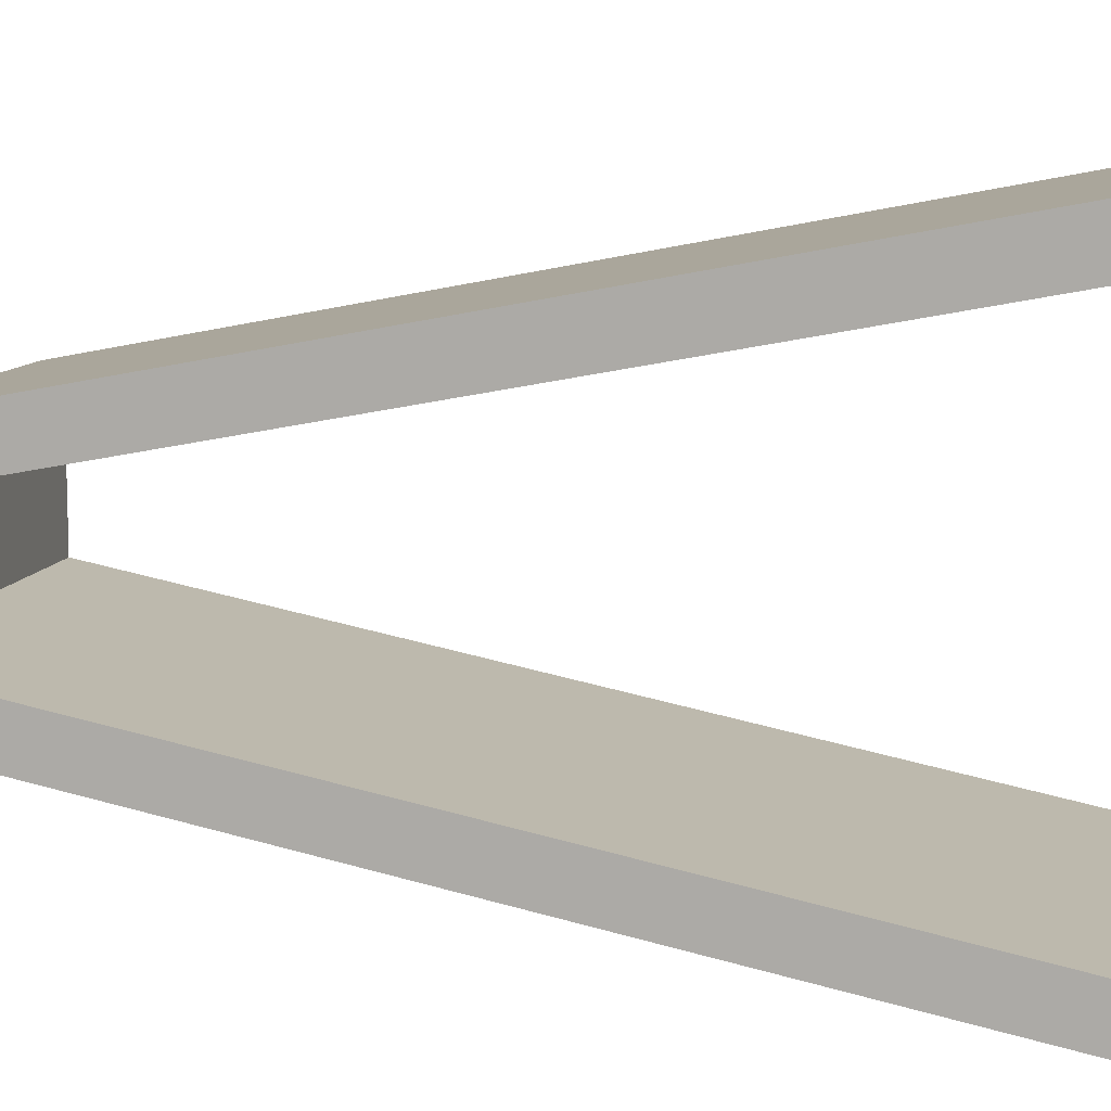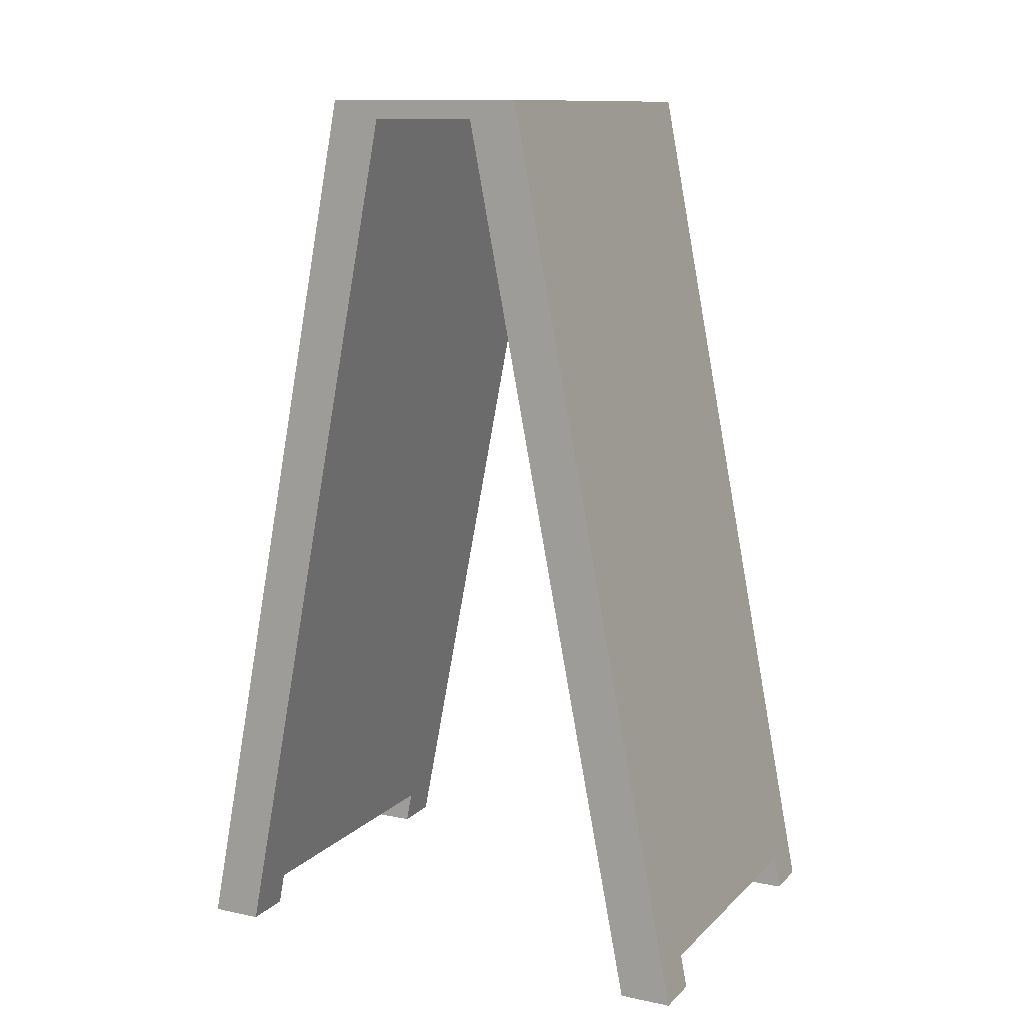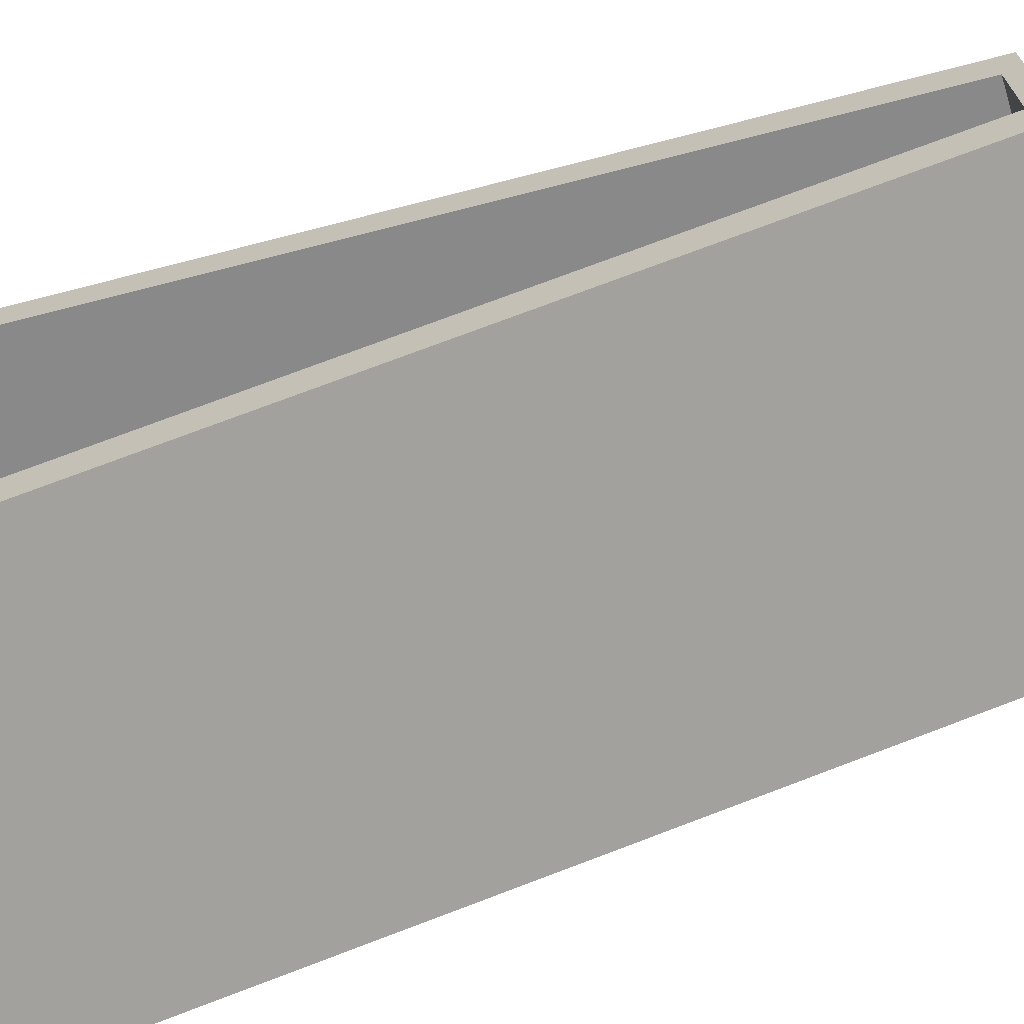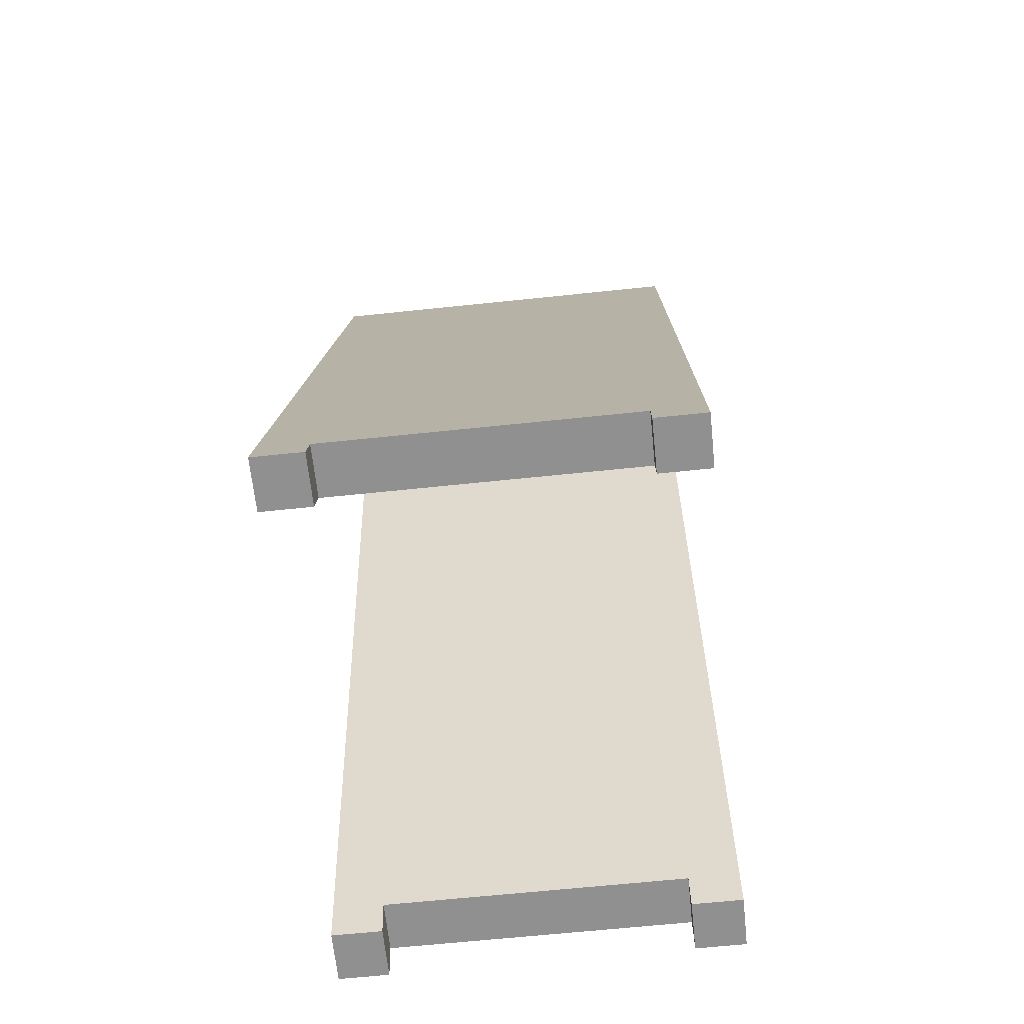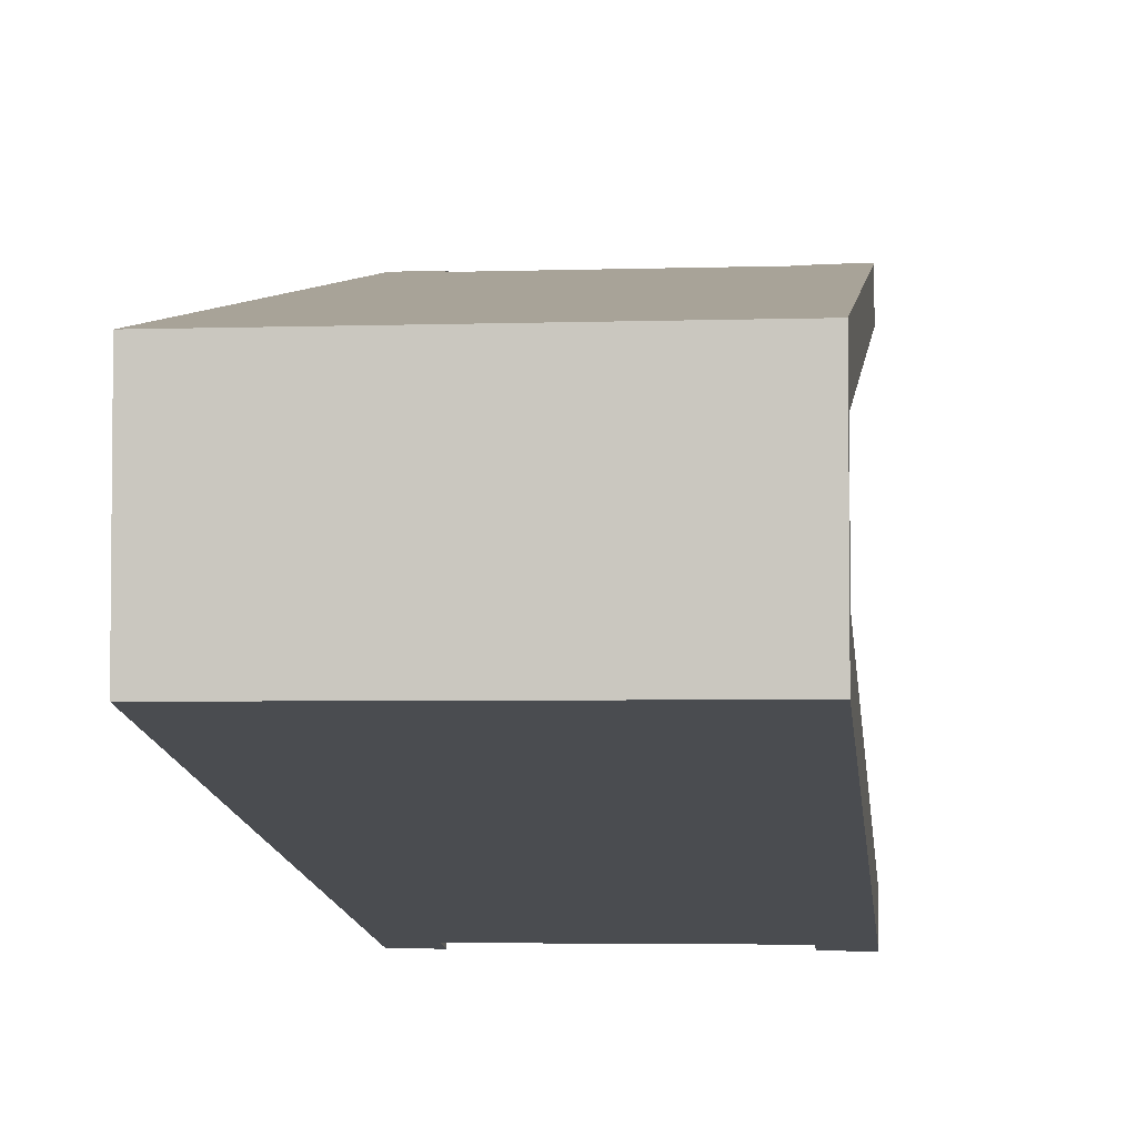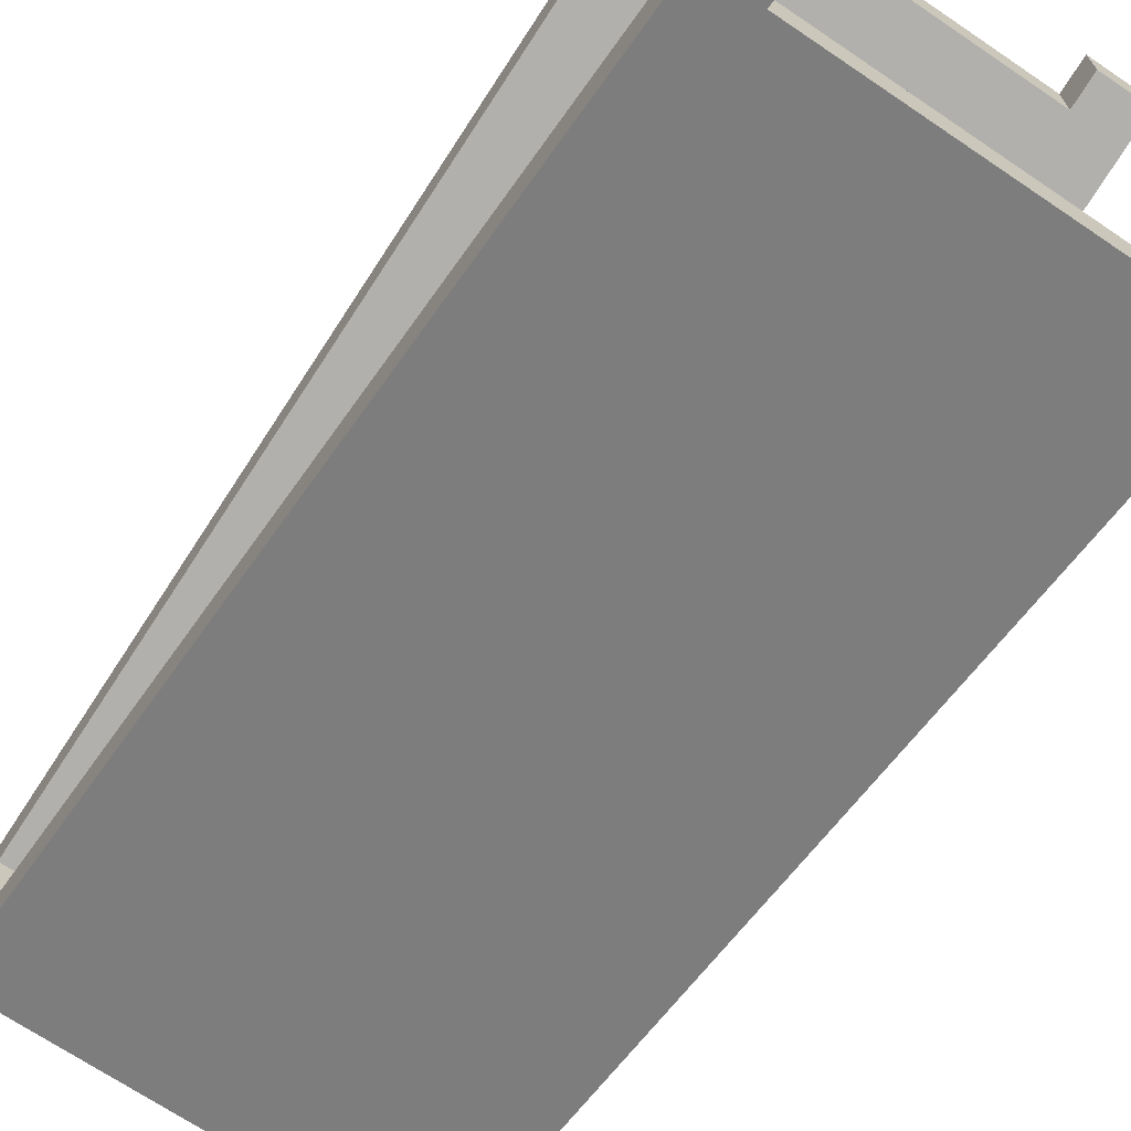
<metadata>
{"format":"obj","ext":"obj","renderer":"f3d","projection":"perspective","resolution":1024,"background":"white","views":[{"elev":10.1,"azim":-77.4,"up":"+Z"},{"elev":11.6,"azim":-63.6,"up":"+Y"},{"elev":-68.6,"azim":107.4,"up":"+Z"},{"elev":-65.8,"azim":6.0,"up":"+Y"},{"elev":-3.9,"azim":-173.7,"up":"+Z"},{"elev":-69.2,"azim":-34.1,"up":"+Z"}]}
</metadata>
<code>
g default
v 0.5 0.01534 -0.5655
v 0.5 0.01534 -0.6958
v 0.5 2.288 -0.1238
v 0.5 2.288 -0.2541
v -0.5 2.288 -0.1238
v -0.5 2.288 -0.2541
v -0.5 0.01534 -0.5655
v -0.5 0.01534 -0.6958
v 0.5 2.241 -0.1328
v 0.5 2.241 -0.2631
v -0.5 2.241 -0.2631
v -0.5 2.241 -0.1328
v 0.5 0.09927 -0.5492
v 0.5 0.09927 -0.6795
v -0.5 0.09927 -0.6795
v -0.5 0.09927 -0.5492
v -0.375 2.241 -0.1328
v -0.375 0.09927 -0.5492
v -0.375 0.01534 -0.5655
v -0.375 0.01534 -0.6958
v -0.375 0.09927 -0.6795
v -0.375 2.241 -0.2631
v -0.375 2.288 -0.2541
v -0.375 2.288 -0.1238
v 0.375 2.288 -0.1238
v 0.375 2.288 -0.2541
v 0.375 2.241 -0.2631
v 0.375 0.09927 -0.6795
v 0.375 0.01534 -0.6958
v 0.375 0.01534 -0.5655
v 0.375 0.09927 -0.5492
v 0.375 2.241 -0.1328
v 0.5 0.01534 0.5655
v 0.5 0.01534 0.6958
v 0.5 2.288 0.1238
v 0.5 2.288 0.2541
v -0.5 2.288 0.1238
v -0.5 2.288 0.2541
v -0.5 0.01534 0.5655
v -0.5 0.01534 0.6958
v 0.5 2.241 0.1328
v 0.5 2.241 0.2631
v -0.5 2.241 0.2631
v -0.5 2.241 0.1328
v 0.5 0.09927 0.5492
v 0.5 0.09927 0.6795
v -0.5 0.09927 0.6795
v -0.5 0.09927 0.5492
v -0.375 2.241 0.1328
v -0.375 0.09927 0.5492
v -0.375 0.01534 0.5655
v -0.375 0.01534 0.6958
v -0.375 0.09927 0.6795
v -0.375 2.241 0.2631
v -0.375 2.288 0.2541
v -0.375 2.288 0.1238
v 0.375 2.288 0.1238
v 0.375 2.288 0.2541
v 0.375 2.241 0.2631
v 0.375 0.09927 0.6795
v 0.375 0.01534 0.6958
v 0.375 0.01534 0.5655
v 0.375 0.09927 0.5492
v 0.375 2.241 0.1328
g initialShadingGroup pCube3
f 9 10 4 3
f 23 24 25 26
f 5 6 11 12
f 22 23 26 27
f 13 14 10 9
f 21 22 27 28
f 12 11 15 16
f 32 17 18 31
f 1 2 14 13
f 16 15 8 7
f 16 18 17 12
f 7 19 18 16
f 7 8 20 19
f 21 20 8 15
f 22 21 15 11
f 23 22 11 6
f 24 23 6 5
f 3 4 26 25
f 10 27 26 4
f 14 28 27 10
f 2 29 28 14
f 30 29 2 1
f 31 30 1 13
f 32 31 13 9
f 18 19 20 21
f 28 29 30 31
f 31 18 21 28
f 41 35 36 42
f 55 58 57 56
f 37 44 43 38
f 54 59 58 55
f 45 41 42 46
f 53 60 59 54
f 44 48 47 43
f 64 63 50 49
f 32 64 49 17
f 3 35 41 9
f 24 56 57 25
f 12 44 37 5
f 33 45 46 34
f 48 39 40 47
f 17 49 44 12
f 48 44 49 50
f 39 48 50 51
f 39 51 52 40
f 53 47 40 52
f 54 43 47 53
f 55 38 43 54
f 56 37 38 55
f 5 37 56 24
f 25 57 35 3
f 35 57 58 36
f 42 36 58 59
f 46 42 59 60
f 34 46 60 61
f 62 33 34 61
f 63 45 33 62
f 64 41 45 63
f 9 41 64 32
f 50 53 52 51
f 60 63 62 61
f 63 60 53 50

</code>
